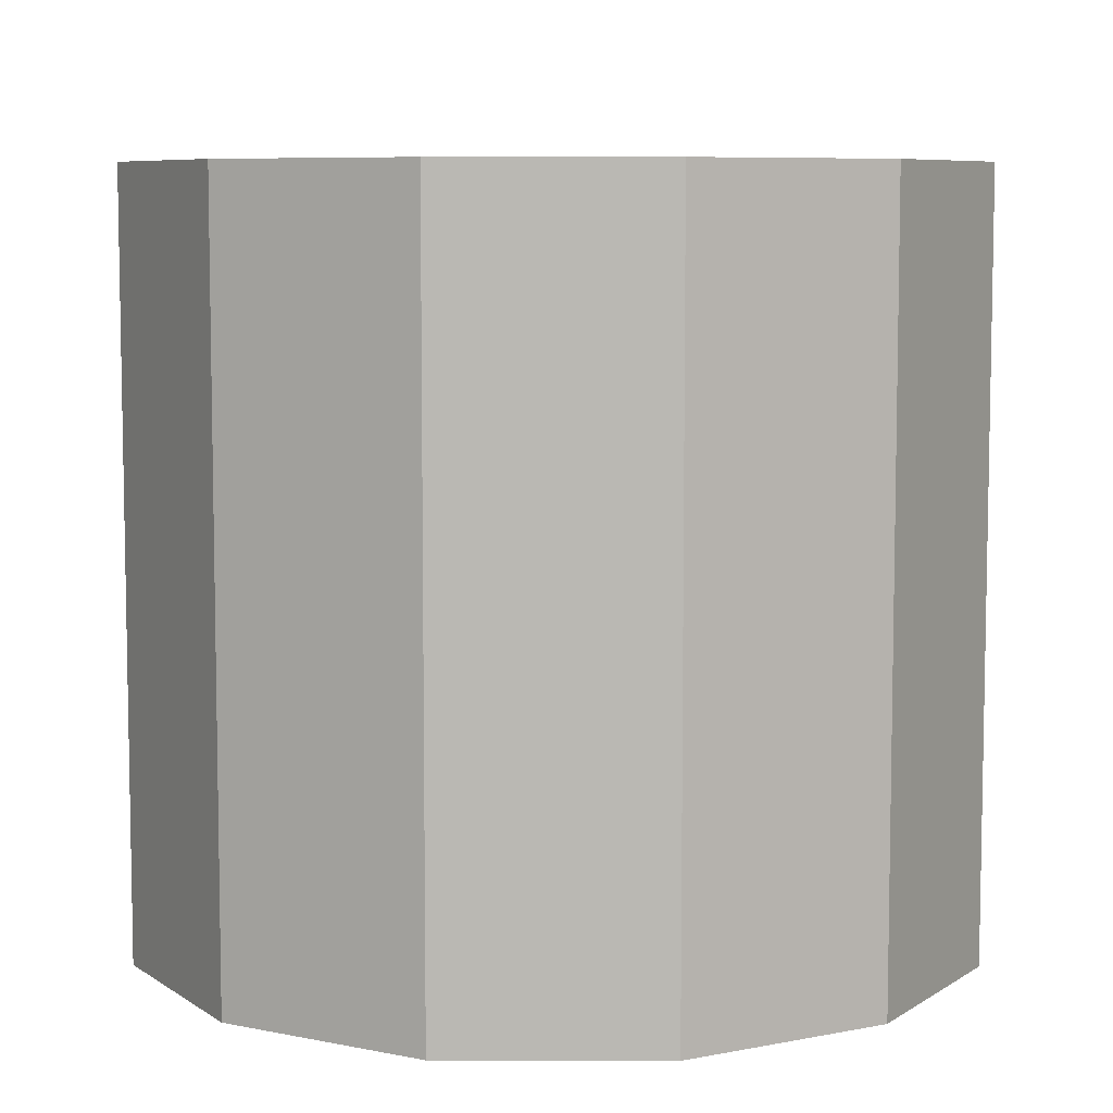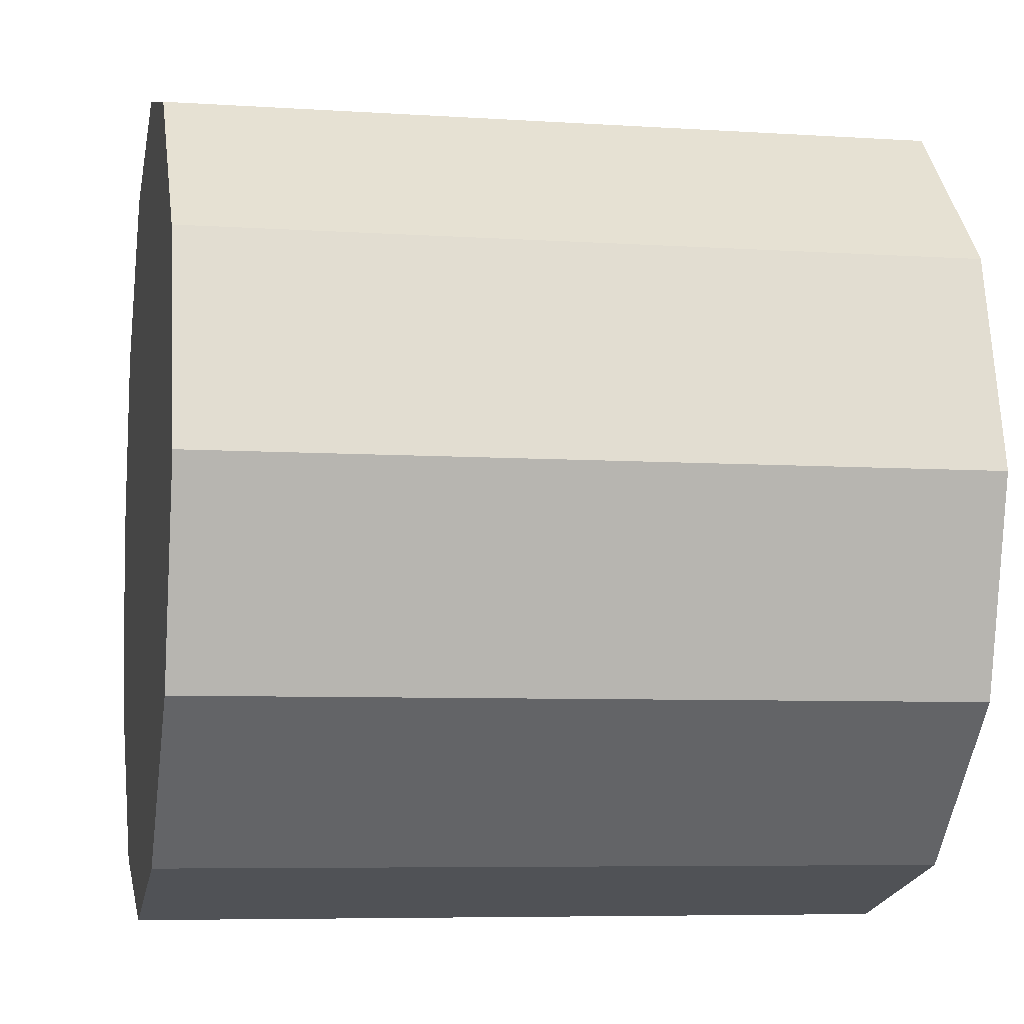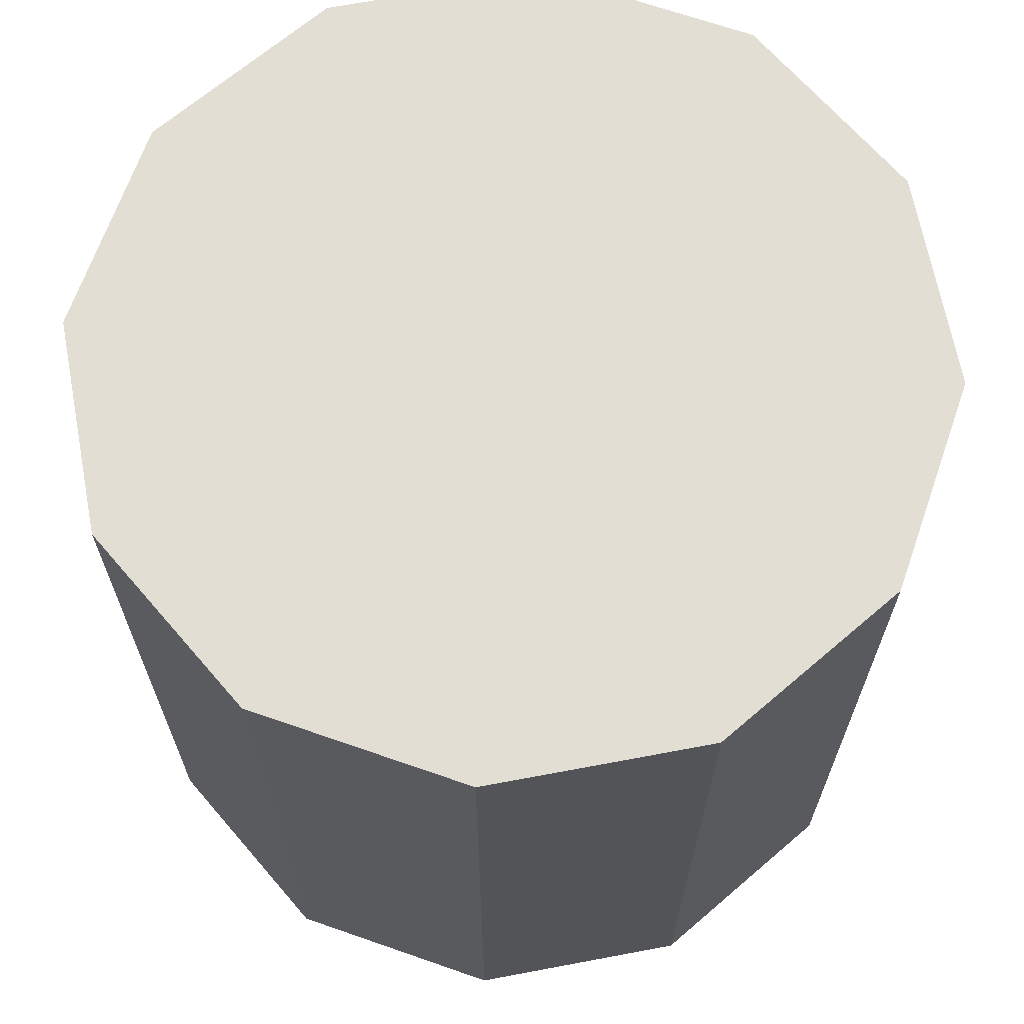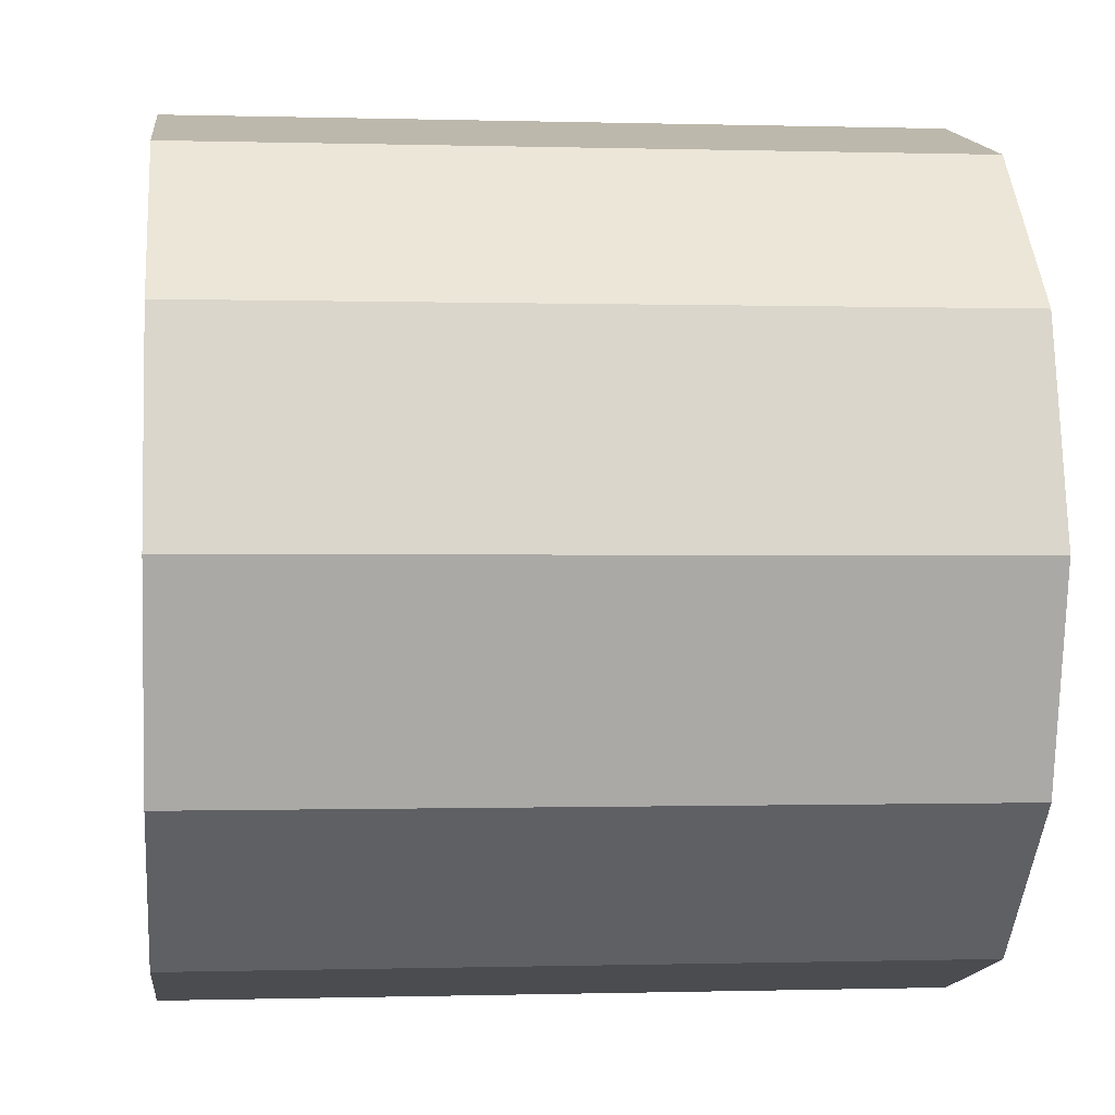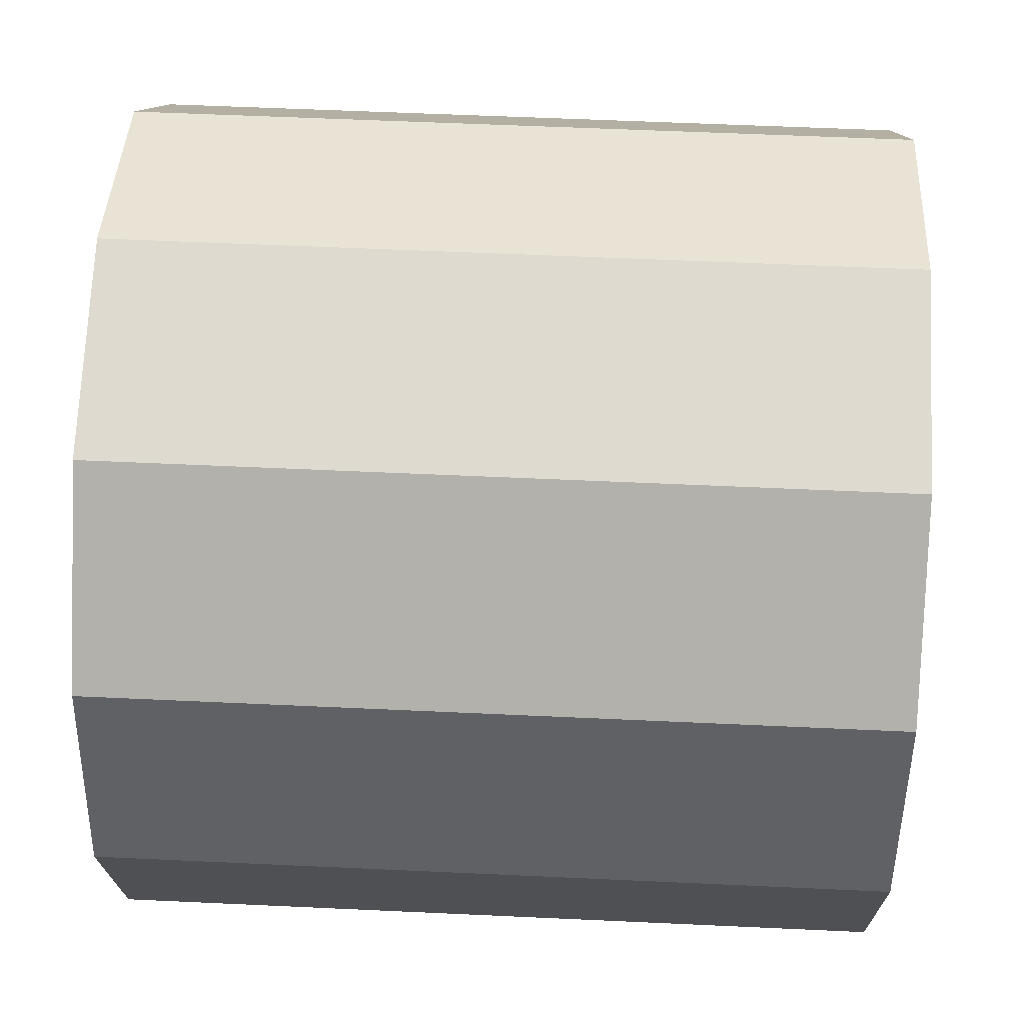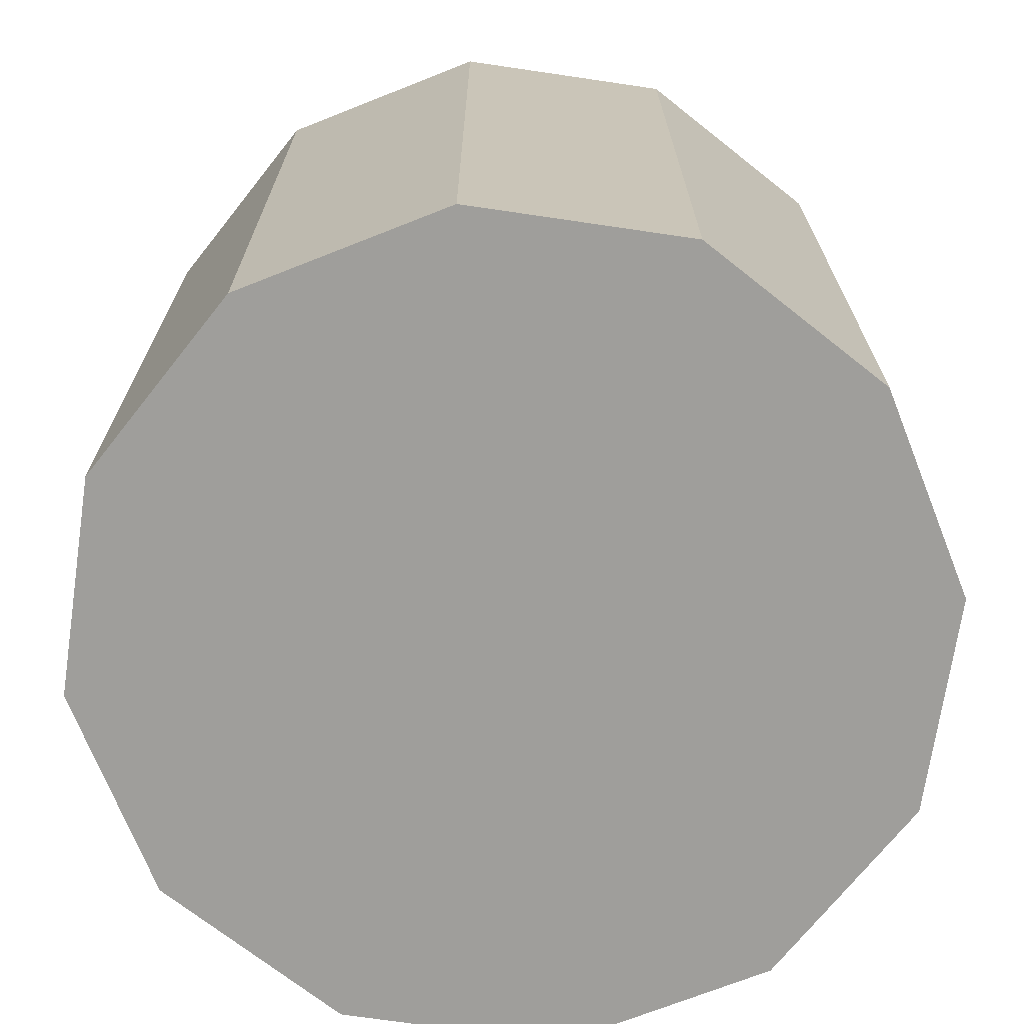
<metadata>
{"format":"obj","ext":"obj","renderer":"f3d","projection":"perspective","resolution":1024,"background":"white","views":[{"elev":7.3,"azim":-14.6,"up":"+Z"},{"elev":-6.4,"azim":-101.2,"up":"+Y"},{"elev":67.2,"azim":-85.7,"up":"+Z"},{"elev":-0.3,"azim":-96.4,"up":"+Y"},{"elev":55.8,"azim":92.8,"up":"+Y"},{"elev":-70.8,"azim":-23.4,"up":"+Z"}]}
</metadata>
<code>
o Cube.003
v -0.9538 -0.5167 1.001
v -0.5511 -0.9194 1.001
v -0.001124 -1.067 1.001
v 0.5489 -0.9194 1.001
v 0.9515 -0.5167 1.001
v 1.099 0.03327 1.001
v 0.9515 0.5833 1.001
v 0.5489 0.9859 1.001
v -0.001125 1.133 1.001
v -0.5511 0.9859 1.001
v -0.9538 0.5833 1.001
v -1.101 0.03327 1.001
v -1.101 0.03327 0.5014
v -0.9538 0.5833 0.5014
v -0.5511 0.9859 0.5014
v -0.001125 1.133 0.5014
v 0.5489 0.9859 0.5014
v 0.9515 0.5833 0.5014
v 1.099 0.03327 0.5014
v 0.9515 -0.5167 0.5014
v 0.5489 -0.9194 0.5014
v -0.001124 -1.067 0.5014
v -0.5511 -0.9194 0.5014
v -0.9538 -0.5167 0.5014
v -1.101 0.03327 -0.4986
v -0.9538 0.5833 -0.4986
v -0.5511 0.9859 -0.4986
v -0.001125 1.133 -0.4986
v 0.5489 0.9859 -0.4986
v 0.9515 0.5833 -0.4986
v 1.099 0.03327 -0.4986
v 0.9515 -0.5167 -0.4986
v 0.5489 -0.9194 -0.4986
v -0.001124 -1.067 -0.4986
v -0.5511 -0.9194 -0.4986
v -0.9538 -0.5167 -0.4986
v -1.101 0.03327 -0.9986
v -0.9538 0.5833 -0.9986
v -0.5511 0.9859 -0.9986
v -0.001125 1.133 -0.9986
v 0.5489 0.9859 -0.9986
v 0.9515 0.5833 -0.9986
v 1.099 0.03327 -0.9986
v 0.9515 -0.5167 -0.9986
v 0.5489 -0.9194 -0.9986
v -0.001124 -1.067 -0.9986
v -0.5511 -0.9194 -0.9986
v -0.9538 -0.5167 -0.9986
f 22 3 2
f 22 2 23
f 15 10 9
f 15 9 16
f 21 4 3
f 21 3 22
f 14 11 10
f 14 10 15
f 20 5 4
f 20 4 21
f 13 12 11
f 13 11 14
f 19 6 5
f 19 5 20
f 18 7 6
f 18 6 19
f 24 1 12
f 24 12 13
f 17 8 7
f 17 7 18
f 1 24 23
f 1 23 2
f 16 9 8
f 16 8 17
f 36 48 47
f 36 47 35
f 24 36 35
f 24 35 23
f 18 30 29
f 18 29 17
f 20 32 31
f 20 31 19
f 14 26 25
f 14 25 13
f 22 34 33
f 22 33 21
f 16 28 27
f 16 27 15
f 42 43 44
f 42 44 45
f 41 42 45
f 41 45 46
f 40 41 46
f 40 46 47
f 39 40 47
f 39 47 48
f 39 48 38
f 48 37 38
f 30 42 41
f 30 41 29
f 25 37 48
f 25 48 36
f 31 43 42
f 31 42 30
f 32 44 43
f 32 43 31
f 26 38 37
f 26 37 25
f 33 45 44
f 33 44 32
f 27 39 38
f 27 38 26
f 34 46 45
f 34 45 33
f 28 40 39
f 28 39 27
f 35 47 46
f 35 46 34
f 29 41 40
f 29 40 28
f 5 6 7
f 4 5 7
f 4 7 8
f 3 4 8
f 3 8 9
f 2 3 9
f 2 9 10
f 1 2 10
f 1 10 11
f 12 1 11
f 17 29 28
f 17 28 16
f 13 25 36
f 13 36 24
f 19 31 30
f 19 30 18
f 21 33 32
f 21 32 20
f 15 27 26
f 15 26 14
f 23 35 34
f 23 34 22

</code>
